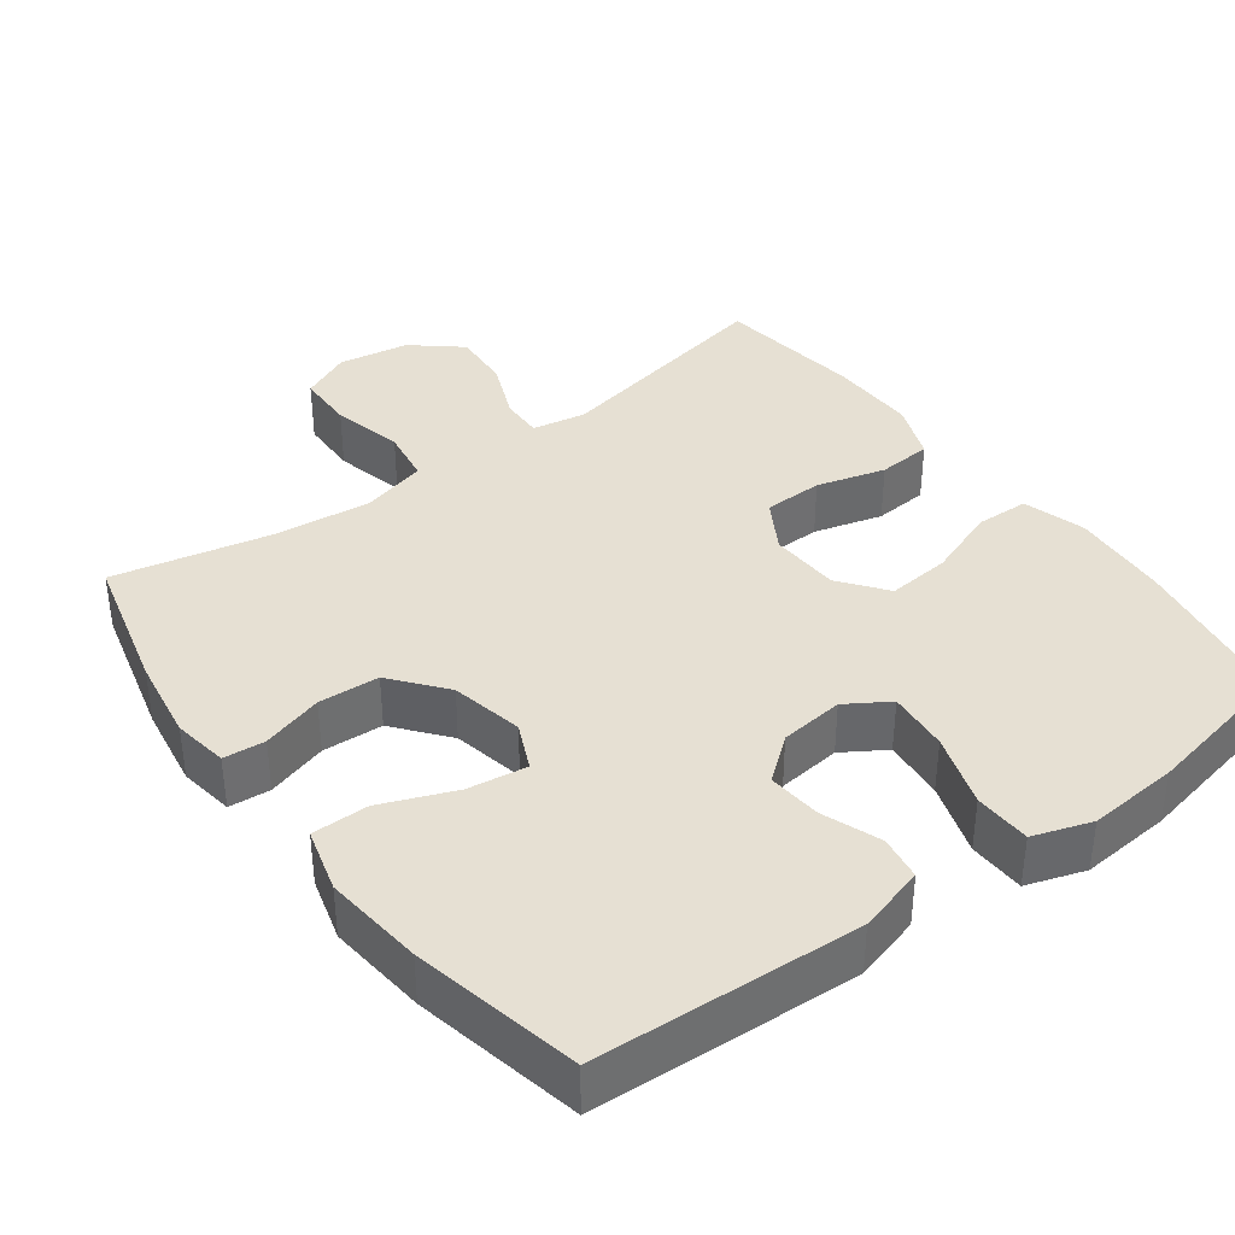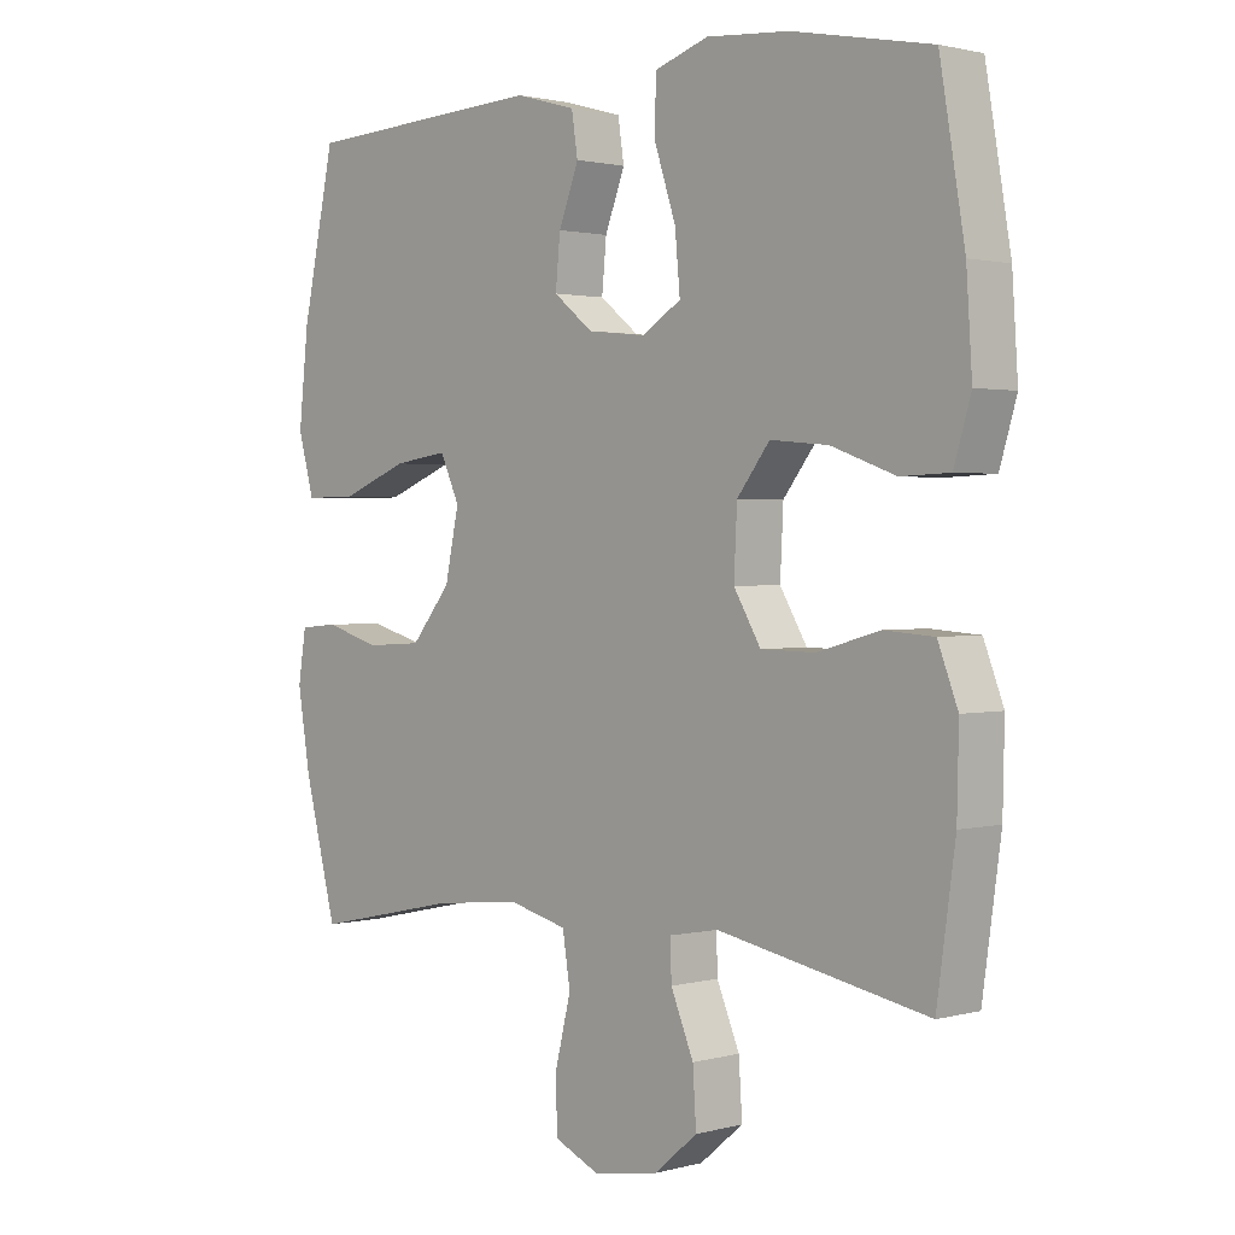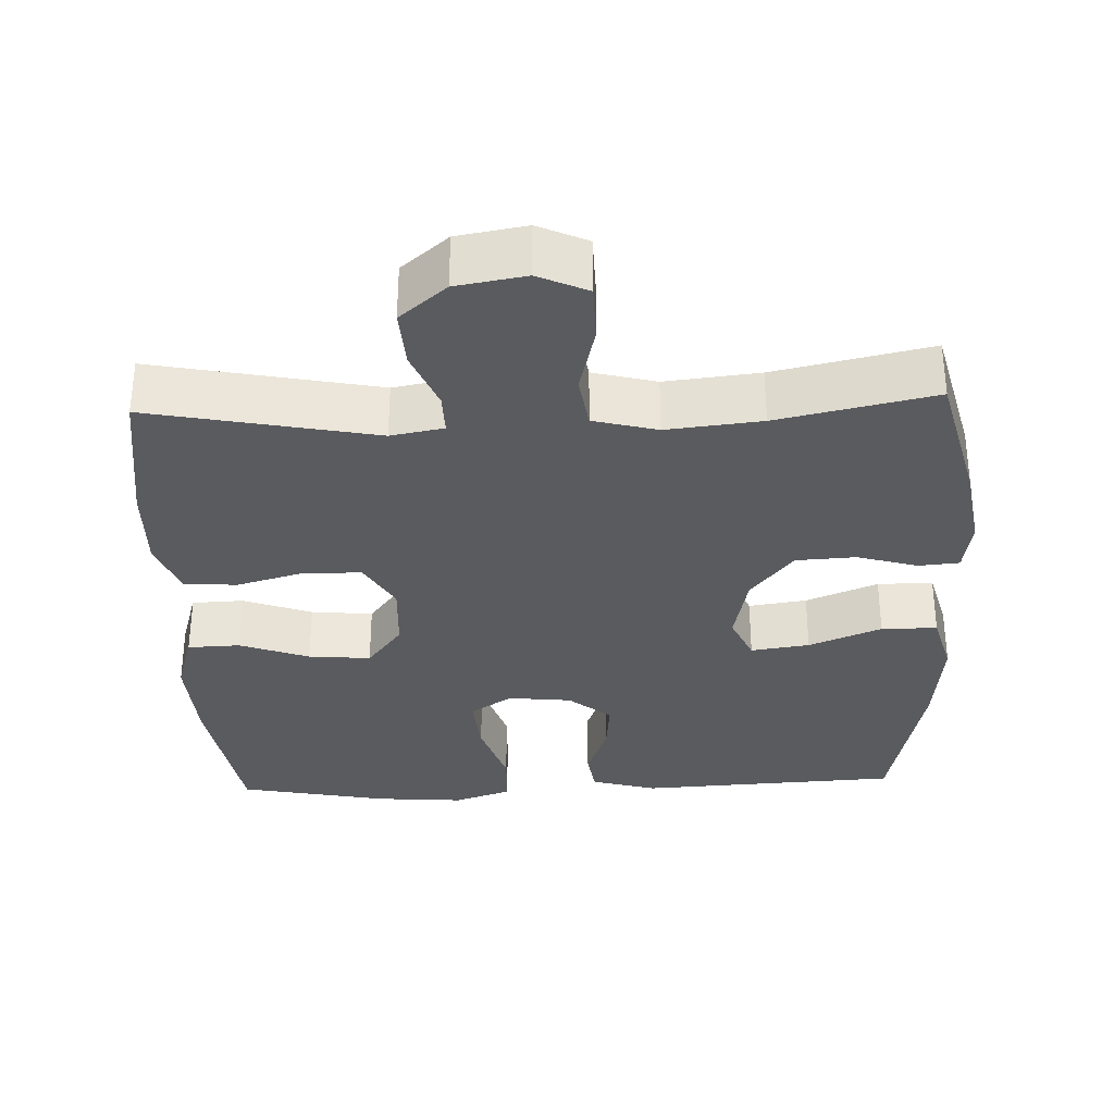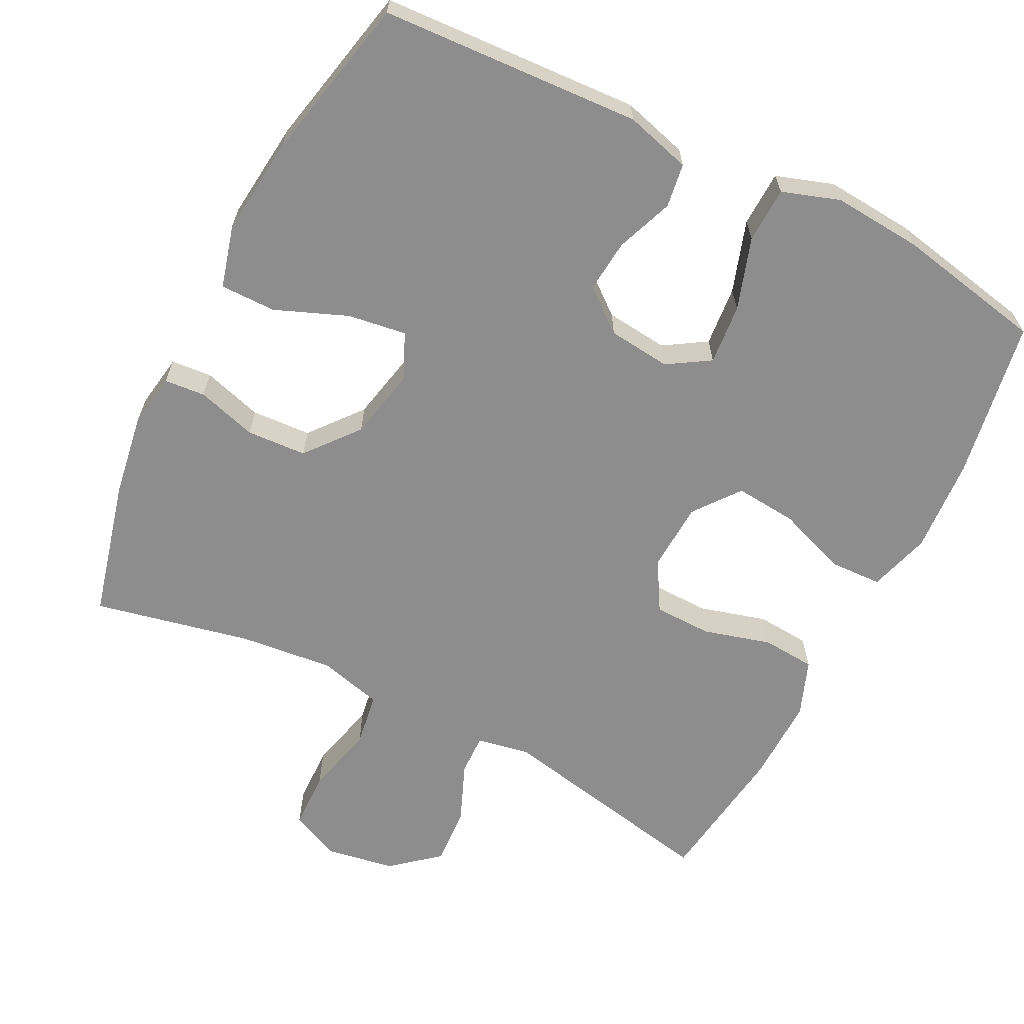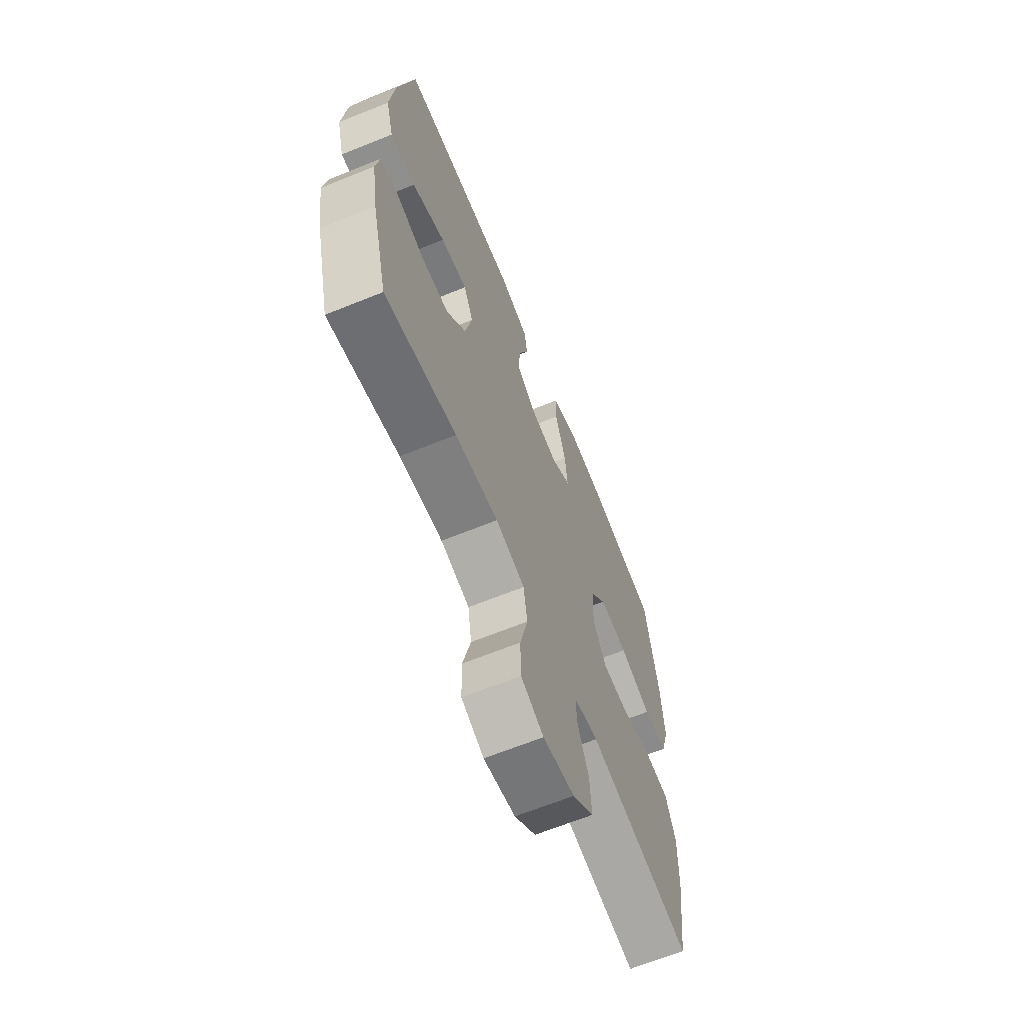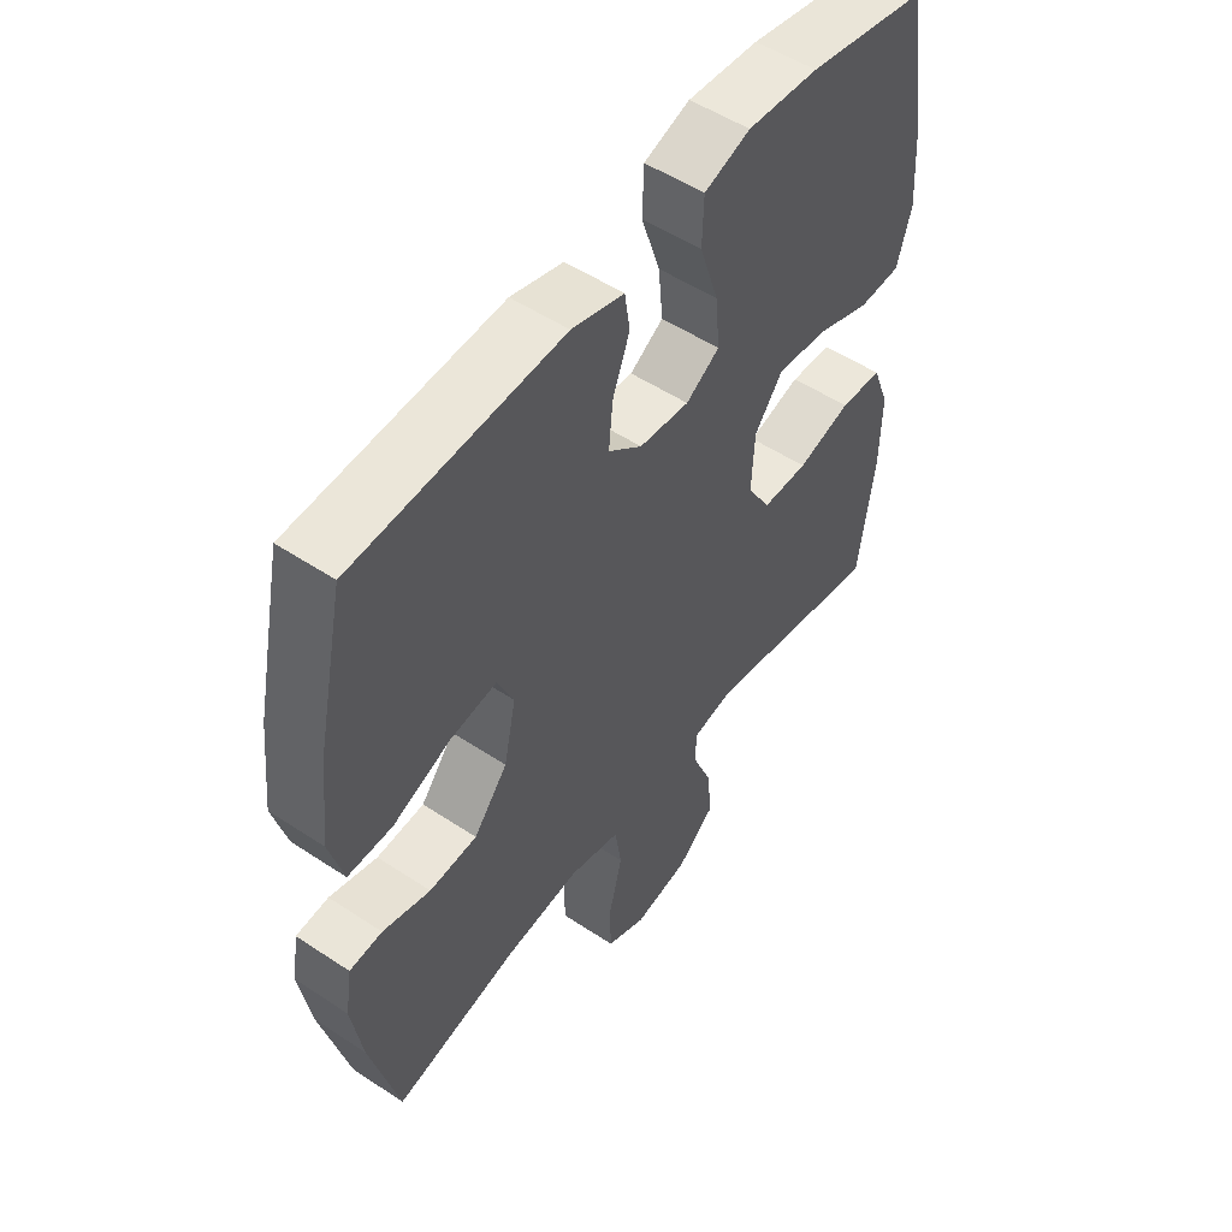
<metadata>
{"format":"obj","ext":"obj","renderer":"f3d","projection":"perspective","resolution":1024,"background":"white","views":[{"elev":38.3,"azim":-36.6,"up":"+Y"},{"elev":1.6,"azim":46.0,"up":"+Z"},{"elev":-33.0,"azim":-177.9,"up":"+Y"},{"elev":-64.6,"azim":-26.9,"up":"+Y"},{"elev":-65.4,"azim":-67.8,"up":"+Z"},{"elev":52.3,"azim":-54.4,"up":"+Z"}]}
</metadata>
<code>
o path1408
v 0.5336 0.0375 -0.2812
v 0.5361 0.0375 -0.1622
v 0.5064 0.0375 -0.08422
v 0.4326 0.0375 -0.0789
v 0.339 0.0375 -0.1052
v 0.2584 0.0375 -0.1038
v 0.2181 0.0375 -0.03526
v 0.2228 0.0375 0.0606
v 0.2715 0.0375 0.1241
v 0.3578 0.0375 0.1164
v 0.4539 0.0375 0.08149
v 0.5266 0.0375 0.08436
v 0.5519 0.0375 0.1697
v 0.5433 0.0375 0.3015
v 0.5061 0.0375 0.5223
v 0.2994 0.0375 0.5626
v 0.176 0.0375 0.5721
v 0.09617 0.0375 0.5451
v 0.09351 0.0375 0.4678
v 0.1263 0.0375 0.368
v 0.1339 0.0375 0.2844
v 0.07543 0.0375 0.2477
v -0.01175 0.0375 0.257
v -0.07052 0.0375 0.304
v -0.06371 0.0375 0.3775
v -0.03374 0.0375 0.4563
v -0.04289 0.0375 0.517
v -0.1337 0.0375 0.5424
v -0.4956 0.0375 0.5223
v -0.5446 0.0375 0.2928
v -0.5592 0.0375 0.1564
v -0.5355 0.0375 0.0696
v -0.4581 0.0375 0.07003
v -0.3578 0.0375 0.1104
v -0.2766 0.0375 0.1223
v -0.2477 0.0375 0.0588
v -0.2685 0.0375 -0.04014
v -0.3276 0.0375 -0.1129
v -0.4108 0.0375 -0.1178
v -0.4941 0.0375 -0.09347
v -0.5509 0.0375 -0.09845
v -0.5628 0.0375 -0.1735
v -0.5443 0.0375 -0.2882
v -0.4956 0.0375 -0.4796
v -0.2786 0.0375 -0.4323
v -0.1475 0.0375 -0.4182
v -0.05892 0.0375 -0.4408
v -0.0475 0.0375 -0.515
v -0.07132 0.0375 -0.6119
v -0.06943 0.0375 -0.6916
v -0.000862 0.0375 -0.7226
v 0.09541 0.0375 -0.7061
v 0.1604 0.0375 -0.6515
v 0.1552 0.0375 -0.5711
v 0.1212 0.0375 -0.4889
v 0.1195 0.0375 -0.4317
v 0.193 0.0375 -0.4181
v 0.5061 0.0375 -0.4796
v 0.5336 -0.0375 -0.2812
v 0.5361 -0.0375 -0.1622
v 0.5064 -0.0375 -0.08422
v 0.4326 -0.0375 -0.0789
v 0.339 -0.0375 -0.1052
v 0.2584 -0.0375 -0.1038
v 0.2181 -0.0375 -0.03526
v 0.2228 -0.0375 0.0606
v 0.2715 -0.0375 0.1241
v 0.3578 -0.0375 0.1164
v 0.4539 -0.0375 0.08149
v 0.5266 -0.0375 0.08436
v 0.5519 -0.0375 0.1697
v 0.5433 -0.0375 0.3015
v 0.5061 -0.0375 0.5223
v 0.2994 -0.0375 0.5626
v 0.176 -0.0375 0.5721
v 0.09617 -0.0375 0.5451
v 0.09351 -0.0375 0.4678
v 0.1263 -0.0375 0.368
v 0.1339 -0.0375 0.2844
v 0.07543 -0.0375 0.2477
v -0.01175 -0.0375 0.257
v -0.07052 -0.0375 0.304
v -0.06371 -0.0375 0.3775
v -0.03374 -0.0375 0.4563
v -0.04289 -0.0375 0.517
v -0.1337 -0.0375 0.5424
v -0.4956 -0.0375 0.5223
v -0.5446 -0.0375 0.2928
v -0.5592 -0.0375 0.1564
v -0.5355 -0.0375 0.0696
v -0.4581 -0.0375 0.07003
v -0.3578 -0.0375 0.1104
v -0.2766 -0.0375 0.1223
v -0.2477 -0.0375 0.0588
v -0.2685 -0.0375 -0.04014
v -0.3276 -0.0375 -0.1129
v -0.4108 -0.0375 -0.1178
v -0.4941 -0.0375 -0.09347
v -0.5509 -0.0375 -0.09845
v -0.5628 -0.0375 -0.1735
v -0.5443 -0.0375 -0.2882
v -0.4956 -0.0375 -0.4796
v -0.2786 -0.0375 -0.4323
v -0.1475 -0.0375 -0.4182
v -0.05892 -0.0375 -0.4408
v -0.0475 -0.0375 -0.515
v -0.07132 -0.0375 -0.6119
v -0.06943 -0.0375 -0.6916
v -0.000862 -0.0375 -0.7226
v 0.09541 -0.0375 -0.7061
v 0.1604 -0.0375 -0.6515
v 0.1552 -0.0375 -0.5711
v 0.1212 -0.0375 -0.4889
v 0.1195 -0.0375 -0.4317
v 0.193 -0.0375 -0.4181
v 0.5061 -0.0375 -0.4796
v 0.5266 0.0375 0.08436
v 0.5266 0.0375 0.08436
v 0.5519 0.0375 0.1697
v 0.5433 0.0375 0.3015
v 0.5336 0.0375 -0.2812
v 0.5361 0.0375 -0.1622
v 0.5064 0.0375 -0.08422
v 0.5064 0.0375 -0.08422
v 0.4539 0.0375 0.08149
v 0.5061 0.0375 0.5223
v 0.5061 0.0375 0.5223
v 0.5061 0.0375 -0.4796
v 0.5061 0.0375 -0.4796
v 0.4326 0.0375 -0.0789
v 0.3578 0.0375 0.1164
v 0.339 0.0375 -0.1052
v 0.2994 0.0375 0.5626
v 0.2715 0.0375 0.1241
v 0.2584 0.0375 -0.1038
v 0.193 0.0375 -0.4181
v 0.176 0.0375 0.5721
v 0.2228 0.0375 0.0606
v 0.2181 0.0375 -0.03526
v 0.1195 0.0375 -0.4317
v 0.1195 0.0375 -0.4317
v 0.1263 0.0375 0.368
v 0.1339 0.0375 0.2844
v 0.1339 0.0375 0.2844
v 0.09617 0.0375 0.5451
v 0.09617 0.0375 0.5451
v 0.09541 0.0375 -0.7061
v 0.1604 0.0375 -0.6515
v 0.1552 0.0375 -0.5711
v 0.1212 0.0375 -0.4889
v 0.07543 0.0375 0.2477
v 0.09351 0.0375 0.4678
v -0.000862 0.0375 -0.7226
v -0.01175 0.0375 0.257
v -0.06943 0.0375 -0.6916
v -0.06943 0.0375 -0.6916
v -0.07052 0.0375 0.304
v -0.06371 0.0375 0.3775
v -0.03374 0.0375 0.4563
v -0.04289 0.0375 0.517
v -0.04289 0.0375 0.517
v -0.1337 0.0375 0.5424
v -0.07132 0.0375 -0.6119
v -0.0475 0.0375 -0.515
v -0.05892 0.0375 -0.4408
v -0.05892 0.0375 -0.4408
v -0.1475 0.0375 -0.4182
v -0.2786 0.0375 -0.4323
v -0.2477 0.0375 0.0588
v -0.2685 0.0375 -0.04014
v -0.2766 0.0375 0.1223
v -0.2766 0.0375 0.1223
v -0.3276 0.0375 -0.1129
v -0.3578 0.0375 0.1104
v -0.4108 0.0375 -0.1178
v -0.4581 0.0375 0.07003
v -0.4956 0.0375 -0.4796
v -0.4956 0.0375 -0.4796
v -0.4941 0.0375 -0.09347
v -0.5355 0.0375 0.0696
v -0.5355 0.0375 0.0696
v -0.4956 0.0375 0.5223
v -0.4956 0.0375 0.5223
v -0.5509 0.0375 -0.09845
v -0.5509 0.0375 -0.09845
v -0.5443 0.0375 -0.2882
v -0.5446 0.0375 0.2928
v -0.5592 0.0375 0.1564
v -0.5628 0.0375 -0.1735
v 0.5266 -0.0375 0.08436
v 0.5266 -0.0375 0.08436
v 0.5519 -0.0375 0.1697
v 0.5433 -0.0375 0.3015
v 0.5336 -0.0375 -0.2812
v 0.5361 -0.0375 -0.1622
v 0.5064 -0.0375 -0.08422
v 0.5064 -0.0375 -0.08422
v 0.4539 -0.0375 0.08149
v 0.5061 -0.0375 0.5223
v 0.5061 -0.0375 0.5223
v 0.5061 -0.0375 -0.4796
v 0.5061 -0.0375 -0.4796
v 0.4326 -0.0375 -0.0789
v 0.3578 -0.0375 0.1164
v 0.339 -0.0375 -0.1052
v 0.2994 -0.0375 0.5626
v 0.2715 -0.0375 0.1241
v 0.2584 -0.0375 -0.1038
v 0.193 -0.0375 -0.4181
v 0.176 -0.0375 0.5721
v 0.2228 -0.0375 0.0606
v 0.2181 -0.0375 -0.03526
v 0.1195 -0.0375 -0.4317
v 0.1195 -0.0375 -0.4317
v 0.1263 -0.0375 0.368
v 0.1339 -0.0375 0.2844
v 0.1339 -0.0375 0.2844
v 0.09617 -0.0375 0.5451
v 0.09617 -0.0375 0.5451
v 0.09541 -0.0375 -0.7061
v 0.1604 -0.0375 -0.6515
v 0.1552 -0.0375 -0.5711
v 0.1212 -0.0375 -0.4889
v 0.07543 -0.0375 0.2477
v 0.09351 -0.0375 0.4678
v -0.000862 -0.0375 -0.7226
v -0.01175 -0.0375 0.257
v -0.06943 -0.0375 -0.6916
v -0.06943 -0.0375 -0.6916
v -0.07052 -0.0375 0.304
v -0.06371 -0.0375 0.3775
v -0.03374 -0.0375 0.4563
v -0.04289 -0.0375 0.517
v -0.04289 -0.0375 0.517
v -0.1337 -0.0375 0.5424
v -0.07132 -0.0375 -0.6119
v -0.0475 -0.0375 -0.515
v -0.05892 -0.0375 -0.4408
v -0.05892 -0.0375 -0.4408
v -0.1475 -0.0375 -0.4182
v -0.2786 -0.0375 -0.4323
v -0.2477 -0.0375 0.0588
v -0.2685 -0.0375 -0.04014
v -0.2766 -0.0375 0.1223
v -0.2766 -0.0375 0.1223
v -0.3276 -0.0375 -0.1129
v -0.3578 -0.0375 0.1104
v -0.4108 -0.0375 -0.1178
v -0.4581 -0.0375 0.07003
v -0.4956 -0.0375 -0.4796
v -0.4956 -0.0375 -0.4796
v -0.4941 -0.0375 -0.09347
v -0.5355 -0.0375 0.0696
v -0.5355 -0.0375 0.0696
v -0.4956 -0.0375 0.5223
v -0.4956 -0.0375 0.5223
v -0.5509 -0.0375 -0.09845
v -0.5509 -0.0375 -0.09845
v -0.5443 -0.0375 -0.2882
v -0.5446 -0.0375 0.2928
v -0.5592 -0.0375 0.1564
v -0.5628 -0.0375 -0.1735
f 249 261 253
f 262 259 248
f 220 222 236
f 215 216 193
f 215 210 225
f 240 246 241
f 216 204 193
f 192 204 198
f 206 193 199
f 246 240 243
f 225 210 218
f 244 227 230
f 257 262 252
f 247 244 260
f 243 240 238
f 259 241 248
f 238 223 213
f 237 223 238
f 203 195 196
f 260 244 255
f 213 209 208
f 244 230 231
f 193 206 215
f 192 198 190
f 242 227 244
f 255 231 235
f 242 212 227
f 216 207 204
f 227 211 224
f 205 194 195
f 194 205 209
f 194 209 201
f 235 231 232
f 236 226 220
f 252 262 248
f 227 212 211
f 205 195 203
f 238 213 212
f 228 226 236
f 250 241 259
f 210 215 206
f 236 222 237
f 235 232 233
f 211 207 224
f 243 238 212
f 248 241 246
f 231 255 244
f 212 213 208
f 261 247 260
f 223 237 222
f 208 209 205
f 224 207 216
f 222 220 221
f 193 204 192
f 243 212 242
f 247 261 249
f 118 13 71 191
f 13 14 72 71
f 1 2 60 59
f 2 124 197 60
f 11 12 70 69
f 14 127 200 72
f 129 1 59 202
f 3 4 62 61
f 10 11 69 68
f 4 5 63 62
f 15 16 74 73
f 9 10 68 67
f 5 6 64 63
f 57 58 116 115
f 16 17 75 74
f 8 9 67 66
f 6 7 65 64
f 7 8 66 65
f 141 57 115 214
f 20 144 217 78
f 17 146 219 75
f 52 53 111 110
f 53 54 112 111
f 54 55 113 112
f 21 22 80 79
f 19 20 78 77
f 18 19 77 76
f 55 56 114 113
f 51 52 110 109
f 22 23 81 80
f 156 51 109 229
f 23 24 82 81
f 25 26 84 83
f 26 161 234 84
f 27 28 86 85
f 49 50 108 107
f 48 49 107 106
f 166 48 106 239
f 46 47 105 104
f 24 25 83 82
f 45 46 104 103
f 36 37 95 94
f 172 36 94 245
f 37 38 96 95
f 34 35 93 92
f 38 39 97 96
f 33 34 92 91
f 178 45 103 251
f 39 40 98 97
f 181 33 91 254
f 28 183 256 86
f 40 185 258 98
f 43 44 102 101
f 29 30 88 87
f 31 32 90 89
f 30 31 89 88
f 42 43 101 100
f 41 42 100 99
f 176 180 188
f 189 175 186
f 147 163 149
f 142 120 143
f 142 152 137
f 167 168 173
f 143 120 131
f 119 125 131
f 133 126 120
f 173 170 167
f 152 145 137
f 171 157 154
f 184 179 189
f 174 187 171
f 170 165 167
f 186 175 168
f 165 140 150
f 164 165 150
f 130 123 122
f 187 182 171
f 140 135 136
f 171 158 157
f 120 142 133
f 119 117 125
f 169 171 154
f 182 162 158
f 169 154 139
f 143 131 134
f 154 151 138
f 132 122 121
f 121 136 132
f 121 128 136
f 162 159 158
f 163 147 153
f 179 175 189
f 154 138 139
f 132 130 122
f 165 139 140
f 155 163 153
f 177 186 168
f 137 133 142
f 163 164 149
f 162 160 159
f 138 151 134
f 170 139 165
f 175 173 168
f 158 171 182
f 139 135 140
f 188 187 174
f 150 149 164
f 135 132 136
f 151 143 134
f 149 148 147
f 120 119 131
f 170 169 139
f 174 176 188

</code>
